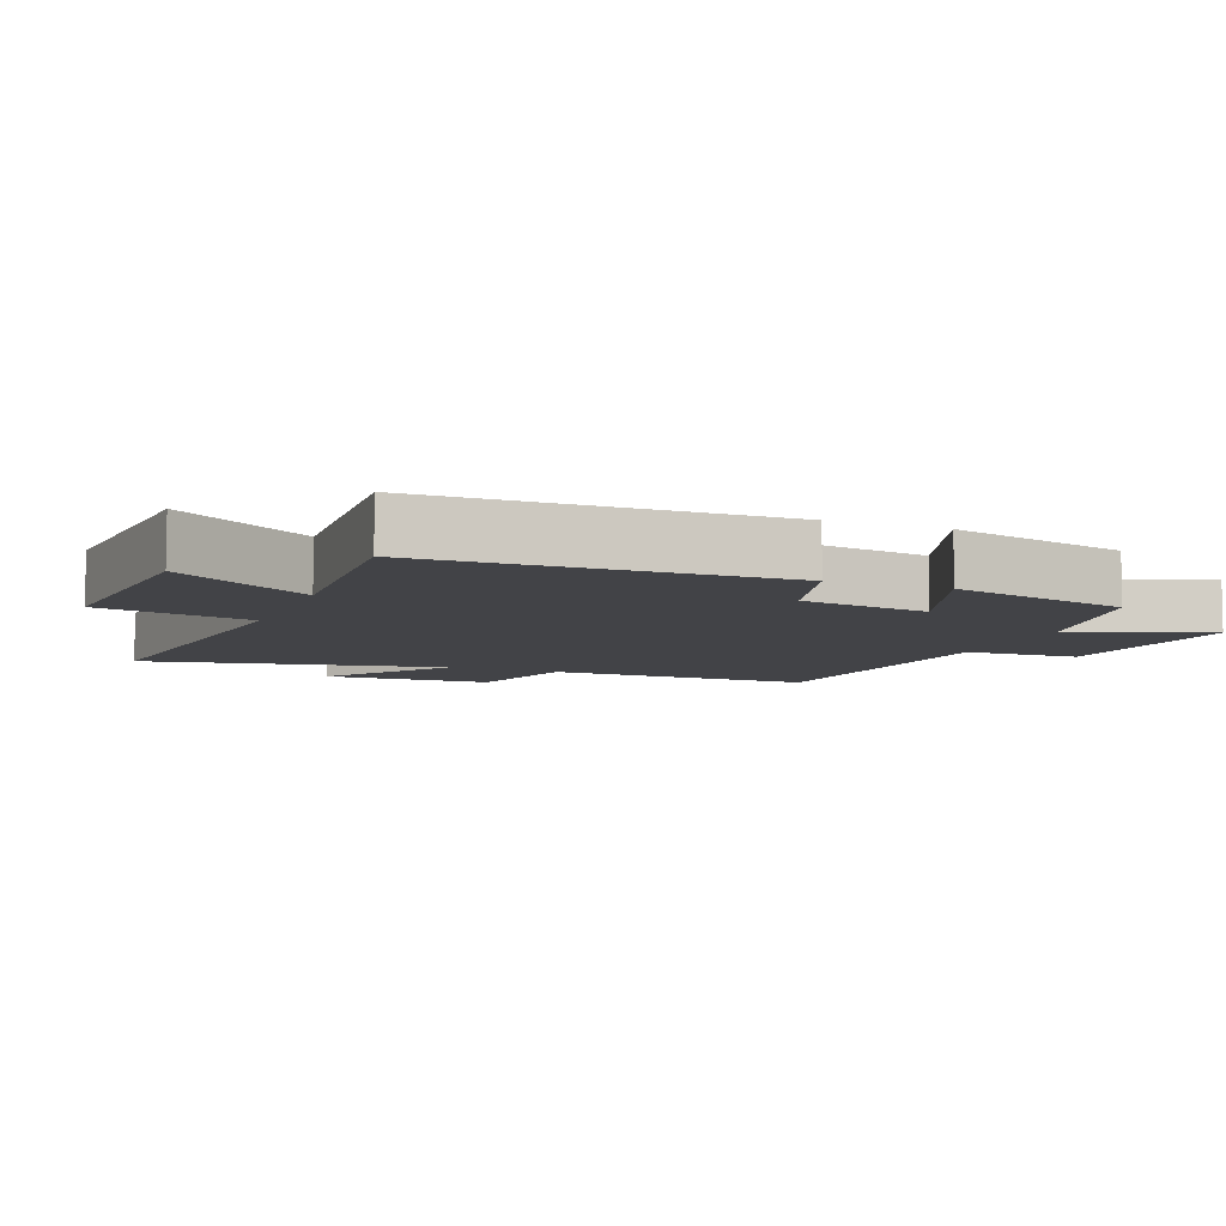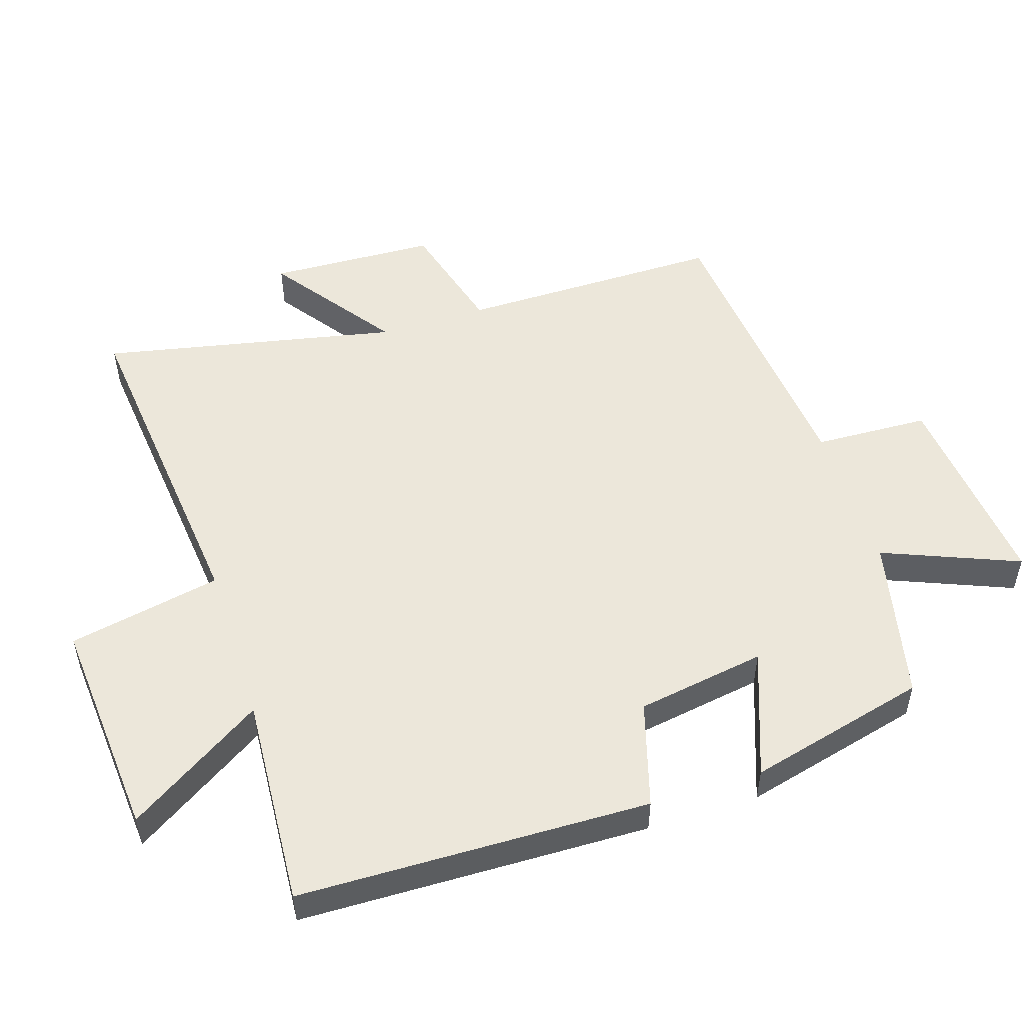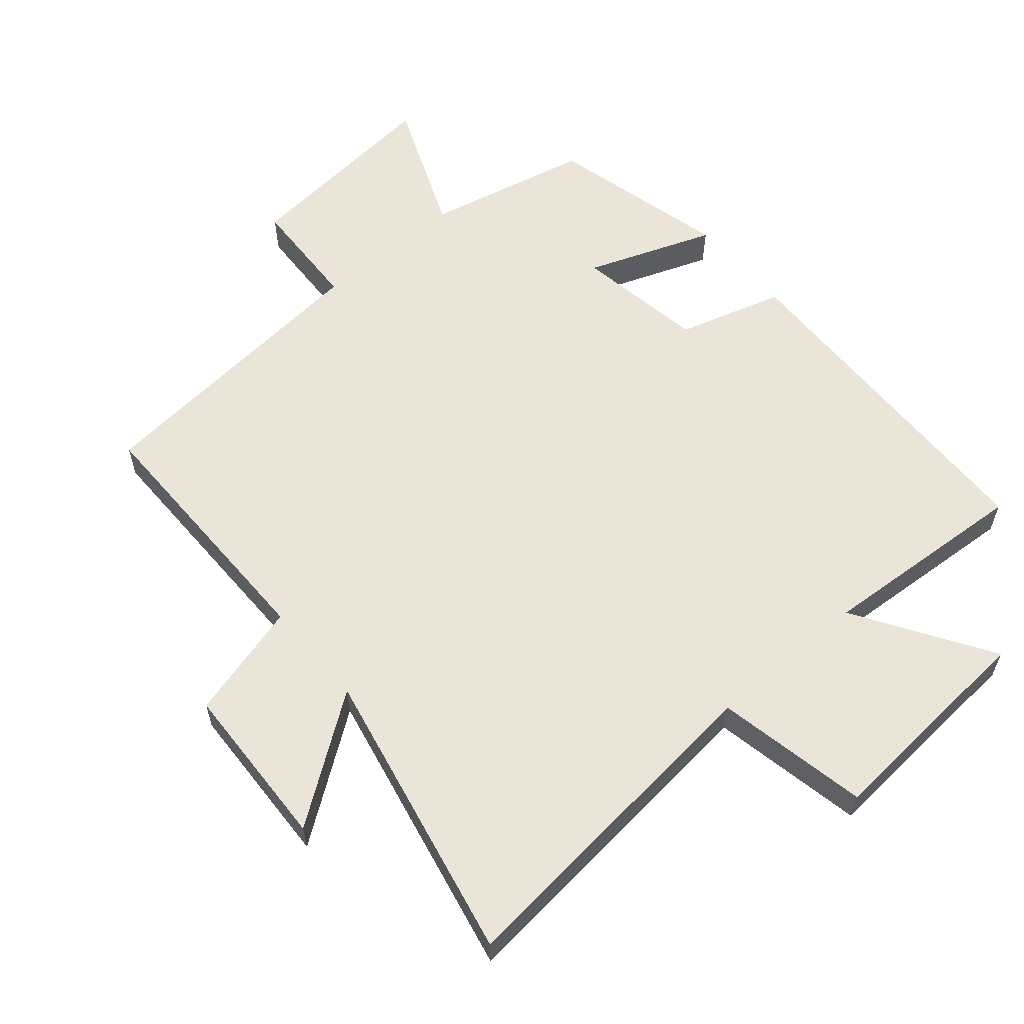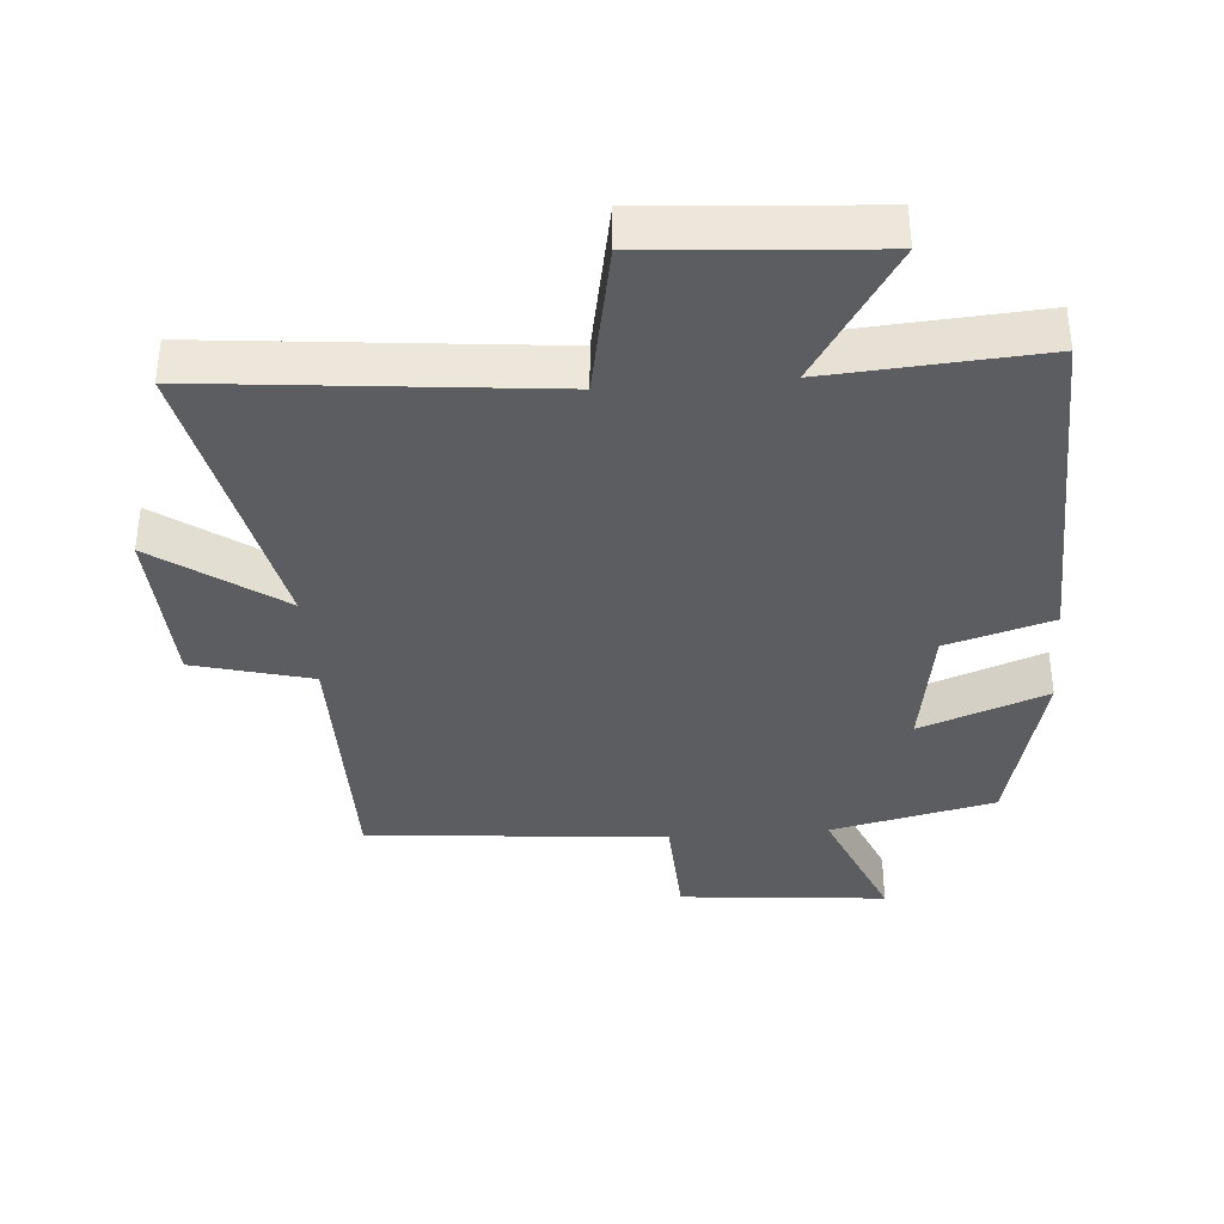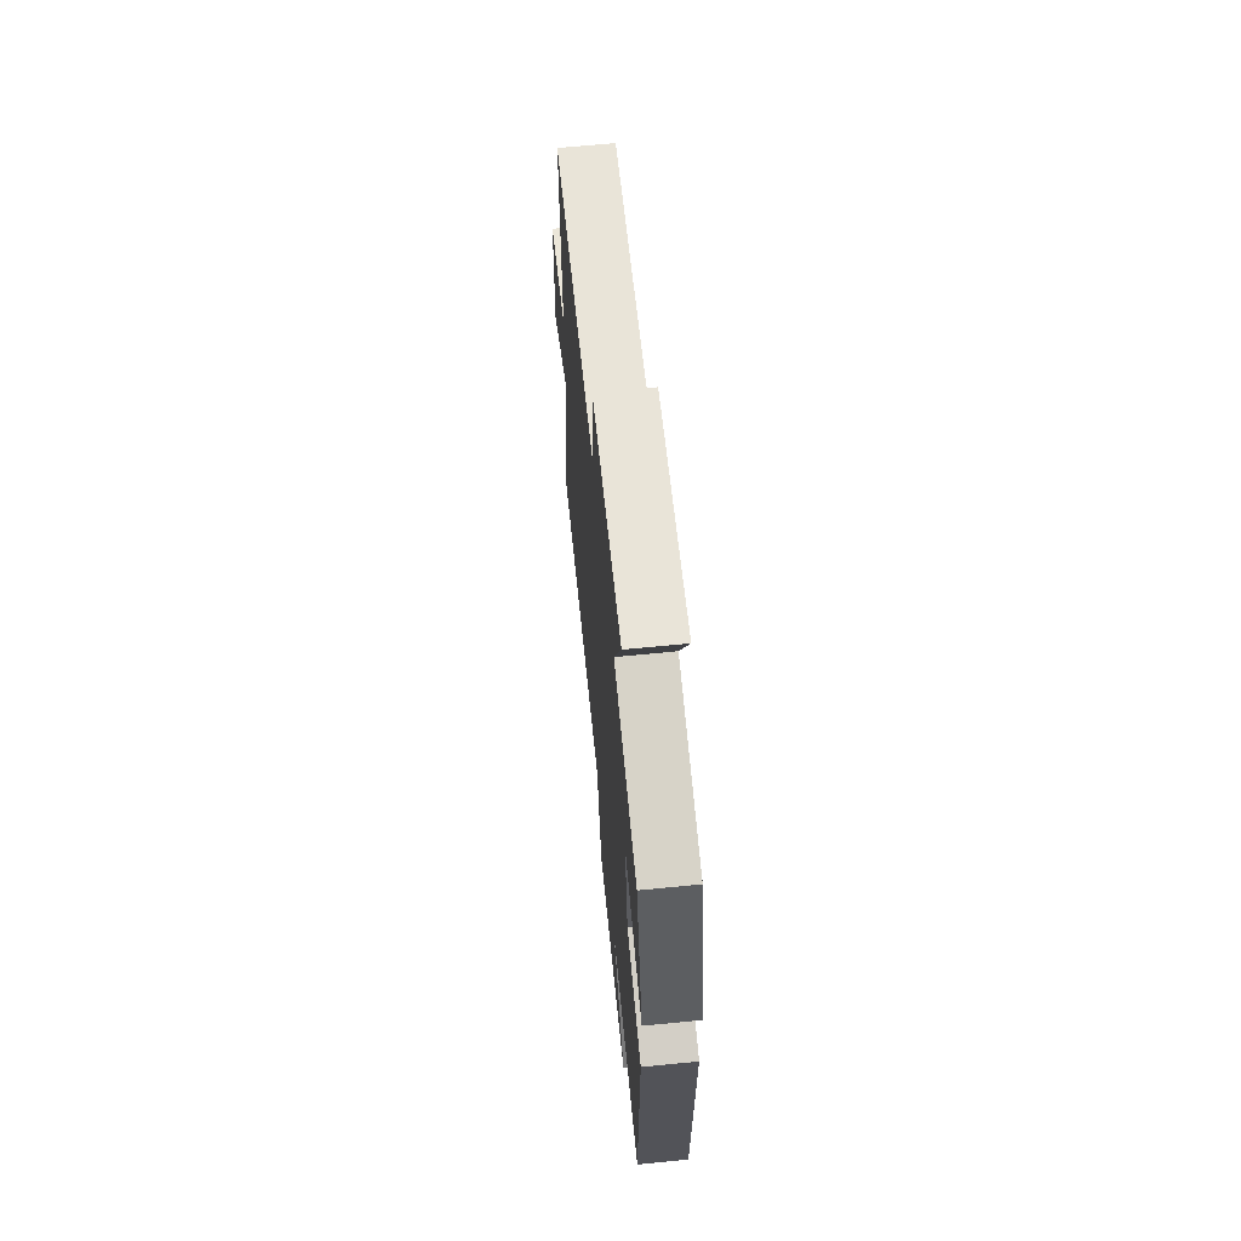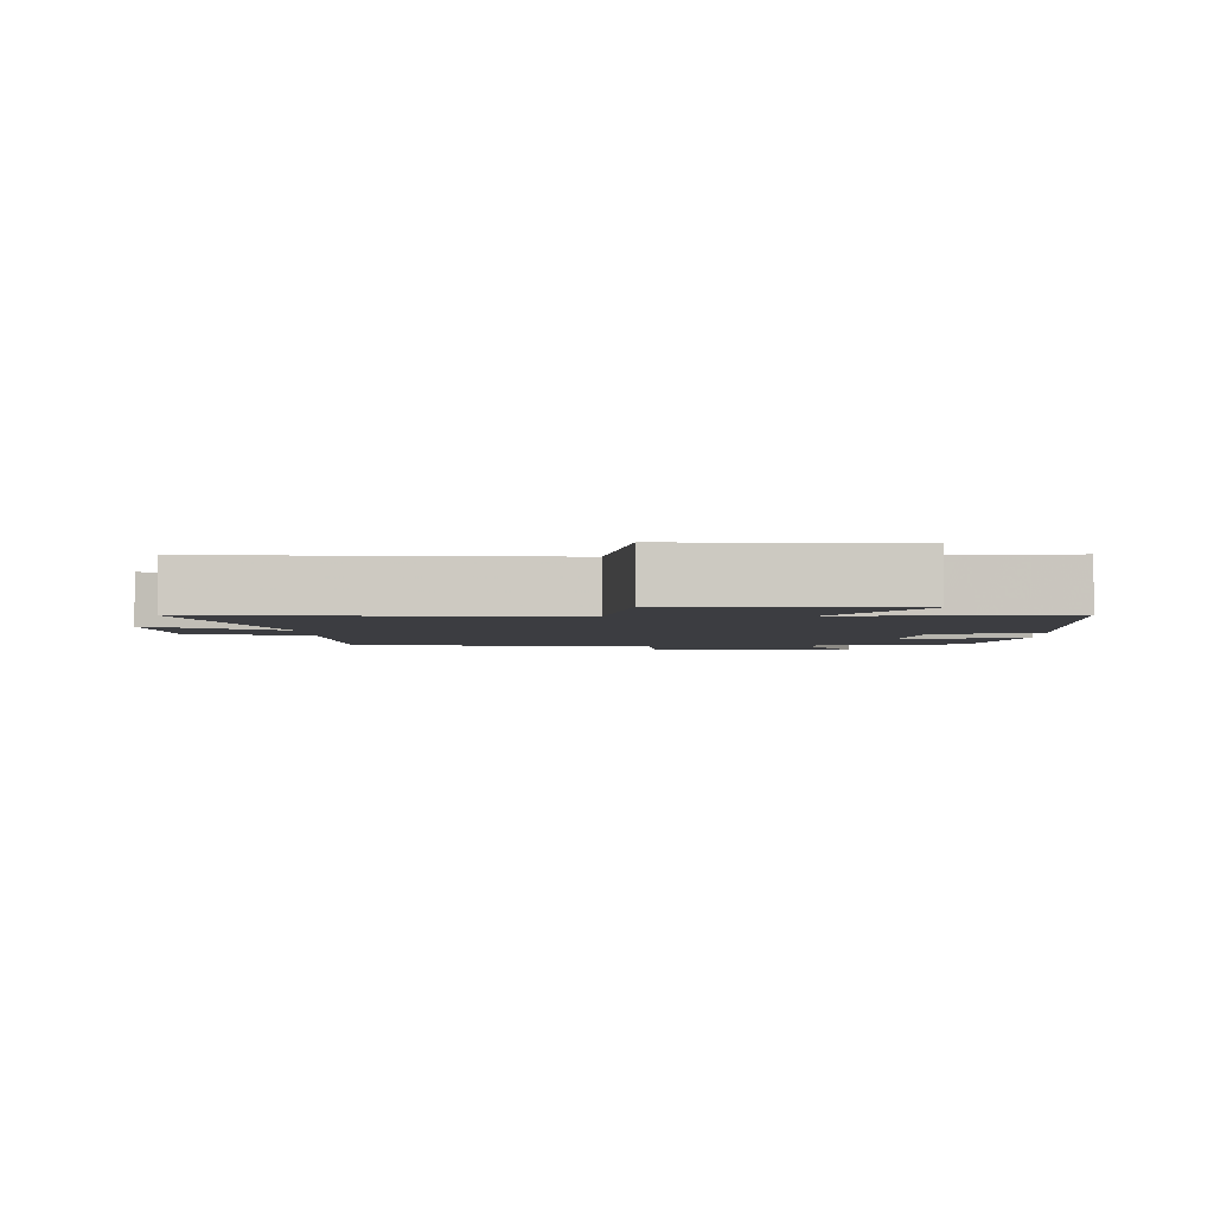
<metadata>
{"format":"obj","ext":"obj","renderer":"f3d","projection":"perspective","resolution":1024,"background":"white","views":[{"elev":-7.5,"azim":-111.8,"up":"+Y"},{"elev":51.9,"azim":-107.8,"up":"+Y"},{"elev":59.6,"azim":139.7,"up":"+Y"},{"elev":-37.0,"azim":-175.3,"up":"+Y"},{"elev":65.2,"azim":-95.7,"up":"+Z"},{"elev":-2.8,"azim":-177.7,"up":"+Y"}]}
</metadata>
<code>
v 0.592 0.07 -0.553
v 0.08 0.07 -0.5
v 0.034 0.07 -0.73
v -0.3 0.07 -0.704
v -0.17 0.07 -0.5
v -0.488 0.07 -0.521
v -0.5 0.07 0.005
v -0.341 0.07 0.052
v -0.309 0.07 0.246
v -0.5 0.07 0.175
v -0.432 0.07 0.445
v -0.185 0.07 0.5
v -0.268 0.07 0.703
v 0.044 0.07 0.673
v 0.051 0.07 0.5
v 0.502 0.07 0.458
v 0.5 0.07 0.059
v 0.677 0.07 0.011
v 0.687 0.07 -0.241
v 0.5 0.07 -0.107
v 0.592 0 -0.553
v 0.08 0 -0.5
v 0.034 0 -0.73
v -0.3 0 -0.704
v -0.17 0 -0.5
v -0.488 0 -0.521
v -0.5 0 0.005
v -0.341 0 0.052
v -0.309 0 0.246
v -0.5 0 0.175
v -0.432 0 0.445
v -0.185 0 0.5
v -0.268 0 0.703
v 0.044 0 0.673
v 0.051 0 0.5
v 0.502 0 0.458
v 0.5 0 0.059
v 0.677 0 0.011
v 0.687 0 -0.241
v 0.5 0 -0.107
f 17 18 19 20
f 15 16 17
f 15 17 20
f 12 13 14 15
f 11 12 15
f 10 11 15
f 9 10 15
f 20 1 2
f 15 20 2
f 9 15 2
f 8 9 2
f 5 6 7 8
f 2 3 4 5
f 2 5 8
f 40 39 38 37
f 37 36 35
f 40 37 35
f 35 34 33 32
f 35 32 31
f 35 31 30
f 35 30 29
f 22 21 40
f 22 40 35
f 22 35 29
f 22 29 28
f 28 27 26 25
f 25 24 23 22
f 28 25 22
f 1 21 22 2
f 2 22 23 3
f 3 23 24 4
f 4 24 25 5
f 5 25 26 6
f 6 26 27 7
f 7 27 28 8
f 8 28 29 9
f 9 29 30 10
f 10 30 31 11
f 11 31 32 12
f 12 32 33 13
f 13 33 34 14
f 14 34 35 15
f 15 35 36 16
f 16 36 37 17
f 17 37 38 18
f 18 38 39 19
f 19 39 40 20
f 20 40 21 1

</code>
